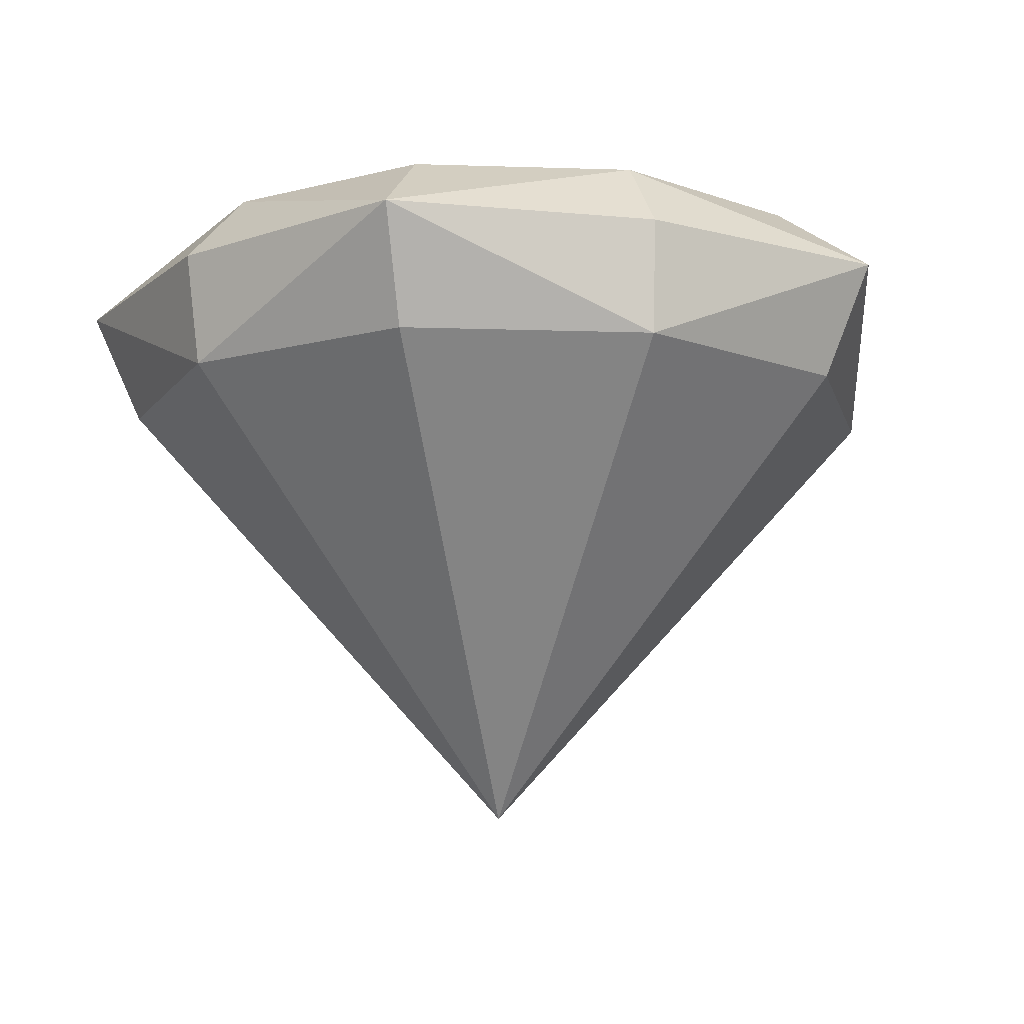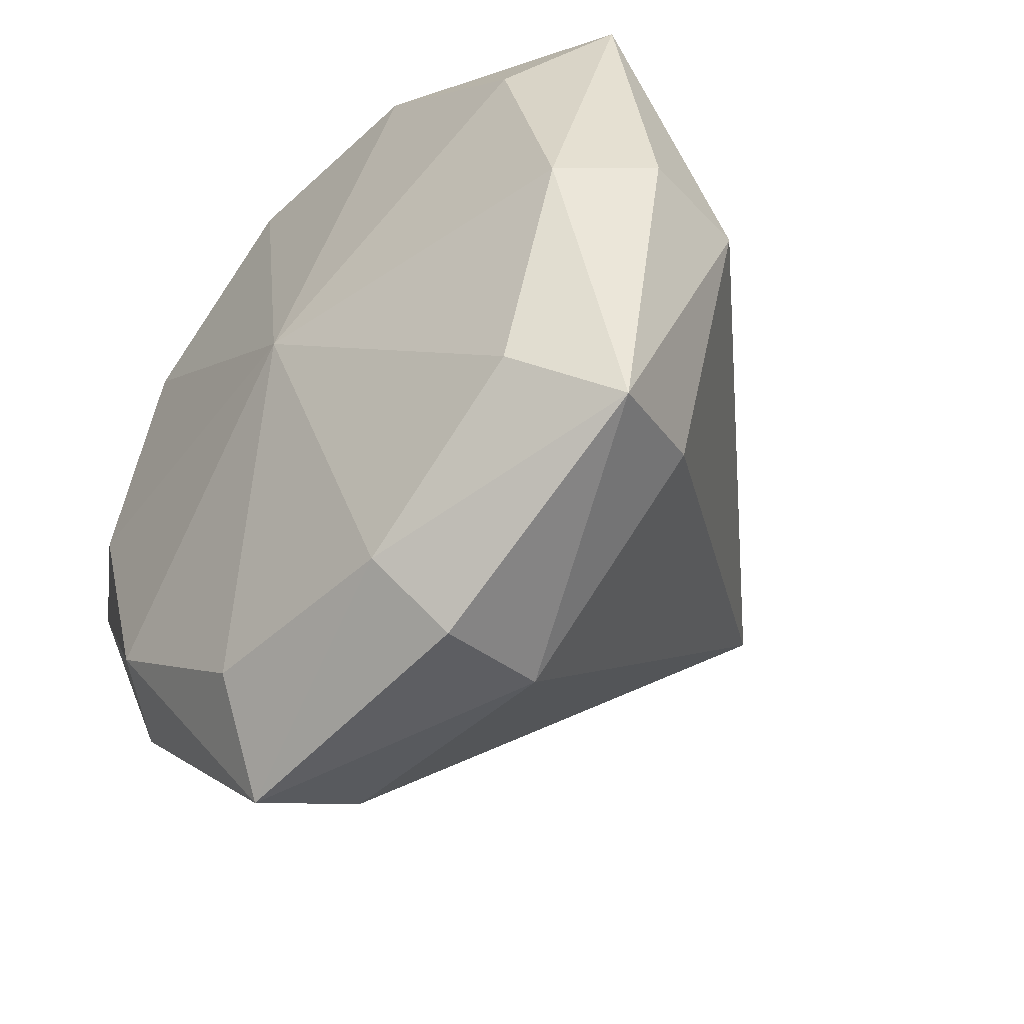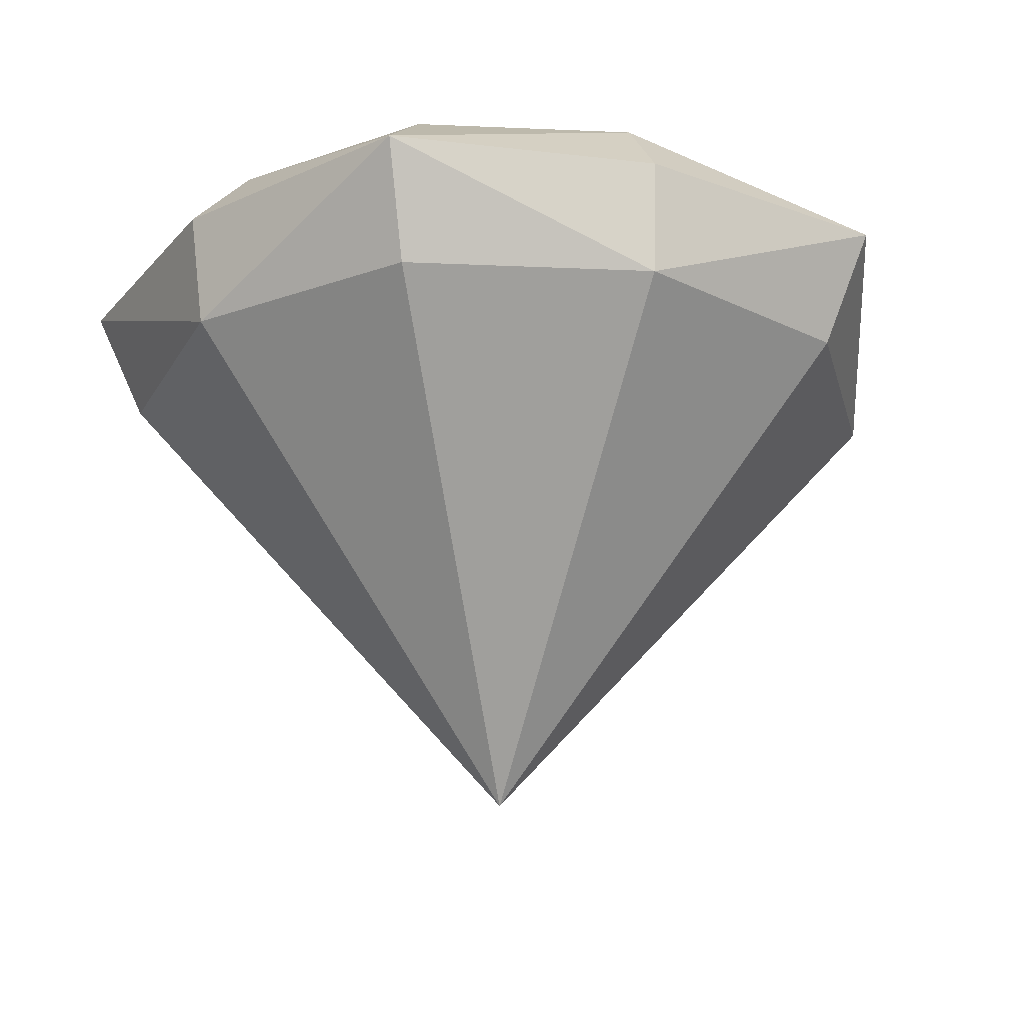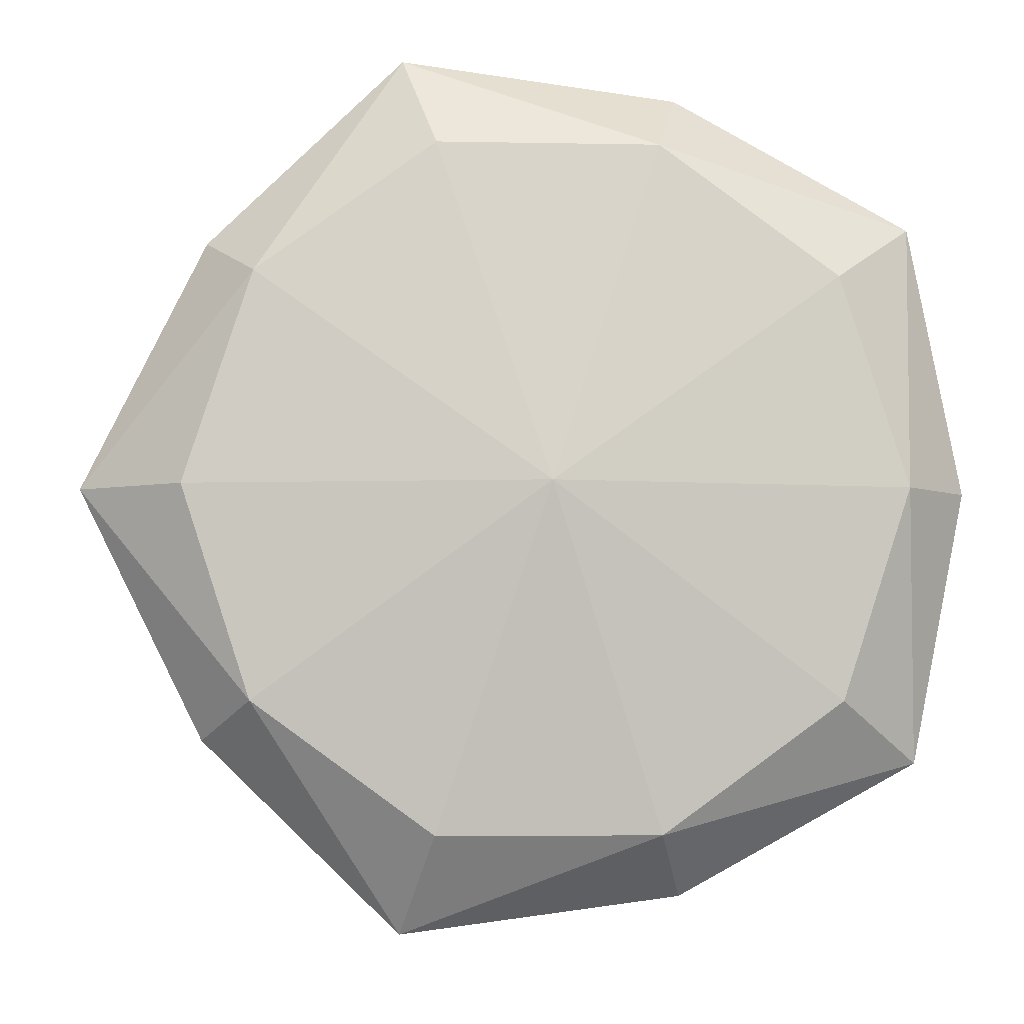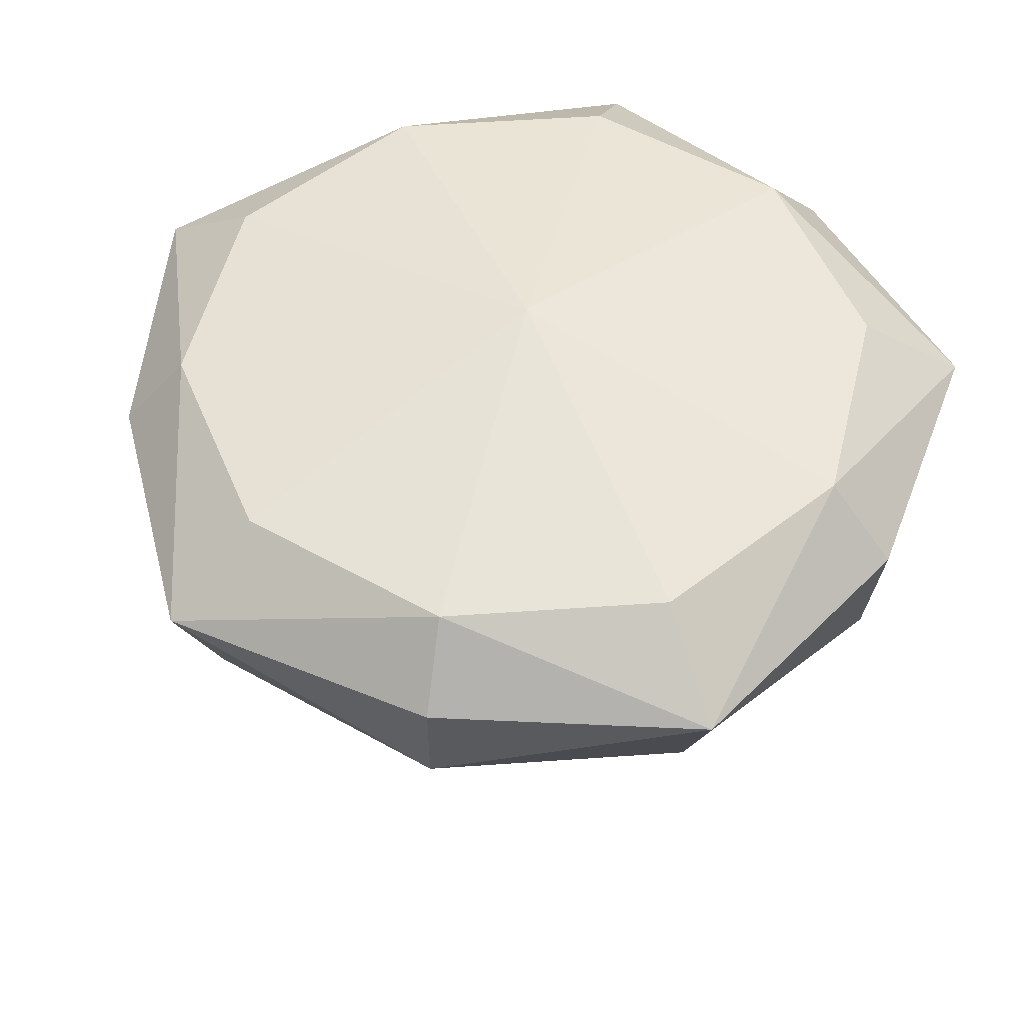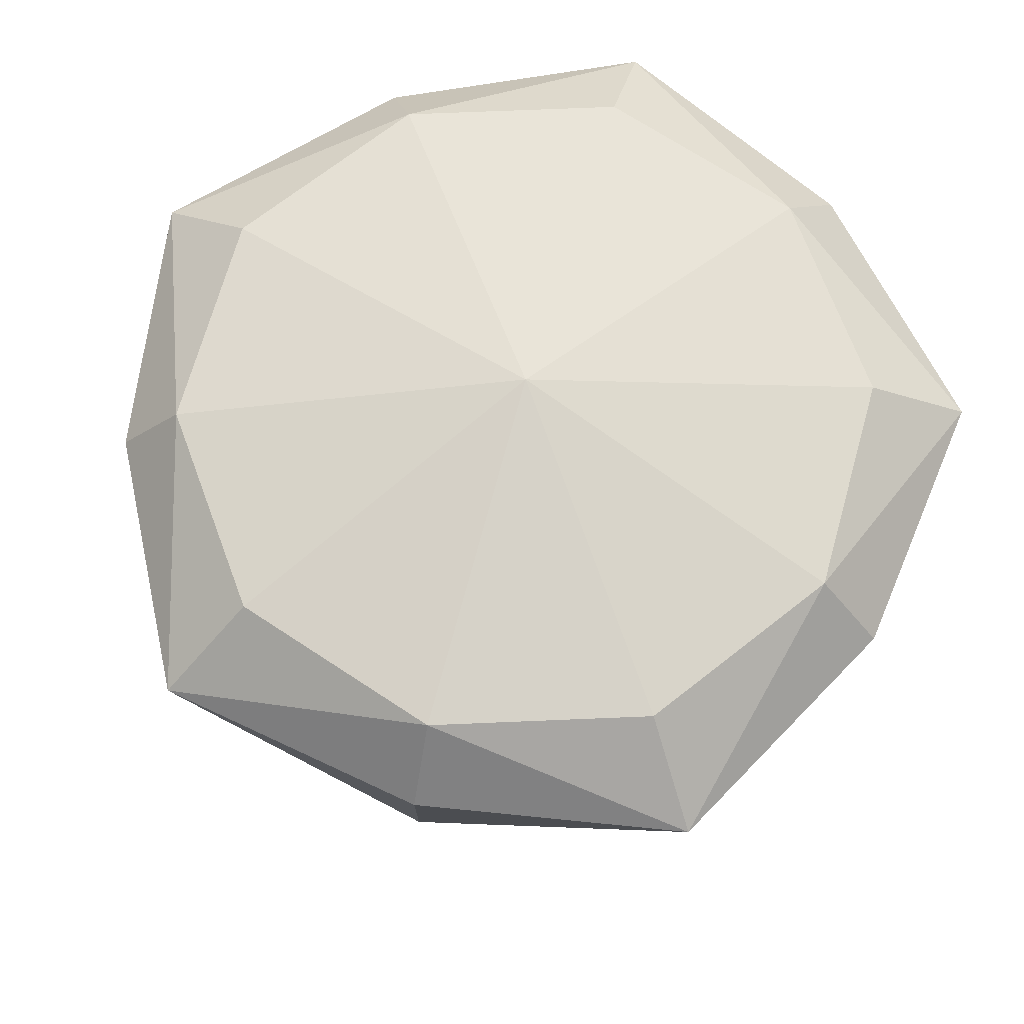
<metadata>
{"format":"obj","ext":"obj","renderer":"f3d","projection":"perspective","resolution":1024,"background":"white","views":[{"elev":-12.1,"azim":31.6,"up":"+Y"},{"elev":-43.9,"azim":-132.6,"up":"+Z"},{"elev":-21.9,"azim":-40.4,"up":"+Y"},{"elev":-5.2,"azim":176.4,"up":"+Z"},{"elev":51.8,"azim":-148.4,"up":"+Y"},{"elev":69.2,"azim":141.6,"up":"+Y"}]}
</metadata>
<code>
g gem
v 0 -0.3531 0
v 0.2857 0.03422 -0.2076
v 0.1091 0.03422 -0.3359
v -0.1091 0.03422 -0.3359
v -0.2857 0.03422 -0.2076
v -0.3531 0.03422 0
v -0.2857 0.03422 0.2076
v -0.1091 0.03422 0.3359
v 0.1091 0.03422 0.3359
v 0.2857 0.03422 0.2076
v 0.3531 0.03422 0
v 0.2917 0.1332 -0.2143
v 0.1229 0.1332 -0.3783
v -0.1158 0.1332 -0.3467
v -0.3218 0.1332 -0.2338
v -0.3677 0.1332 0
v -0.3218 0.1332 0.2338
v -0.1158 0.1332 0.3467
v 0.1229 0.1332 0.3783
v 0.2917 0.1332 0.2143
v 0.3978 0.1332 0
v 0.2491 0.1969 -0.181
v 0.09513 0.1969 -0.2928
v 0 0.2436 0
v -0.09513 0.1969 -0.2928
v -0.2491 0.1969 -0.181
v -0.3079 0.1969 0
v -0.2491 0.1969 0.181
v -0.09513 0.1969 0.2928
v 0.09513 0.1969 0.2928
v 0.2491 0.1969 0.181
v 0.3079 0.1969 0
f 1 3 2
f 1 4 3
f 1 5 4
f 1 6 5
f 1 7 6
f 1 8 7
f 1 9 8
f 1 10 9
f 1 11 10
f 1 2 11
f 22 23 24
f 23 25 24
f 25 26 24
f 26 27 24
f 27 28 24
f 28 29 24
f 29 30 24
f 30 31 24
f 31 32 24
f 32 22 24
f 2 3 13
f 3 4 13
f 4 5 15
f 5 6 15
f 6 7 17
f 7 8 17
f 8 9 19
f 9 10 19
f 10 11 21
f 11 2 21
f 22 13 23
f 13 25 23
f 25 15 26
f 15 27 26
f 27 17 28
f 17 29 28
f 29 19 30
f 19 31 30
f 31 21 32
f 21 22 32
f 13 14 25
f 14 15 25
f 4 15 14
f 13 4 14
f 15 16 27
f 16 17 27
f 6 17 16
f 15 6 16
f 17 18 29
f 18 19 29
f 8 19 18
f 17 8 18
f 19 20 31
f 20 21 31
f 10 21 20
f 19 10 20
f 21 12 22
f 12 13 22
f 2 13 12
f 21 2 12

</code>
